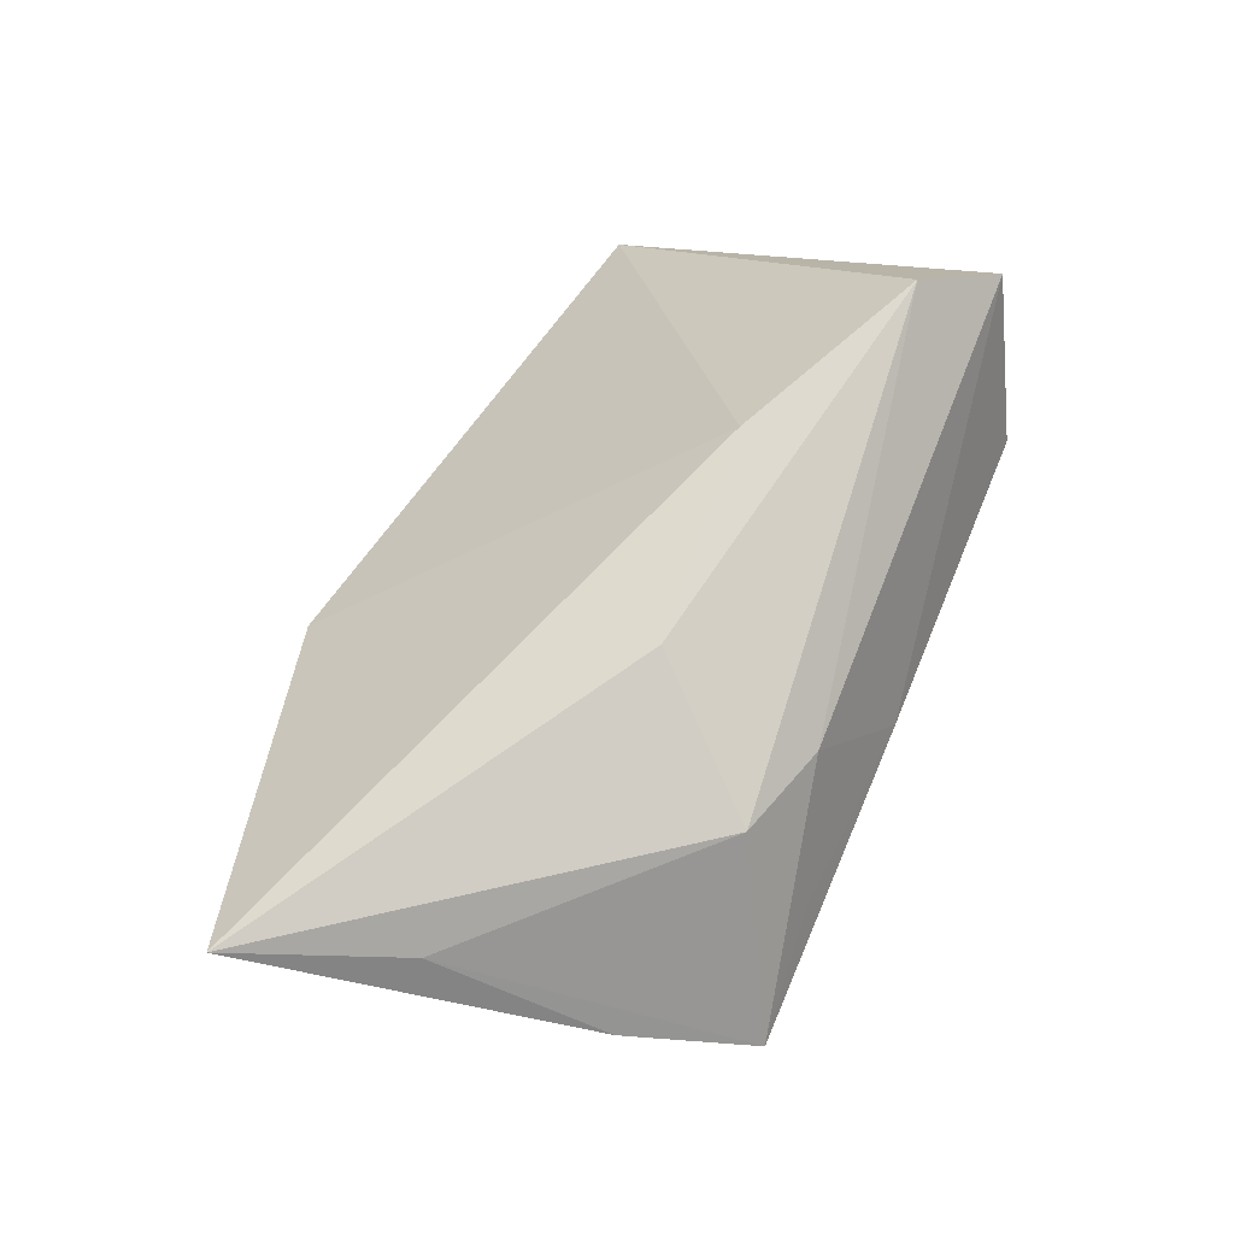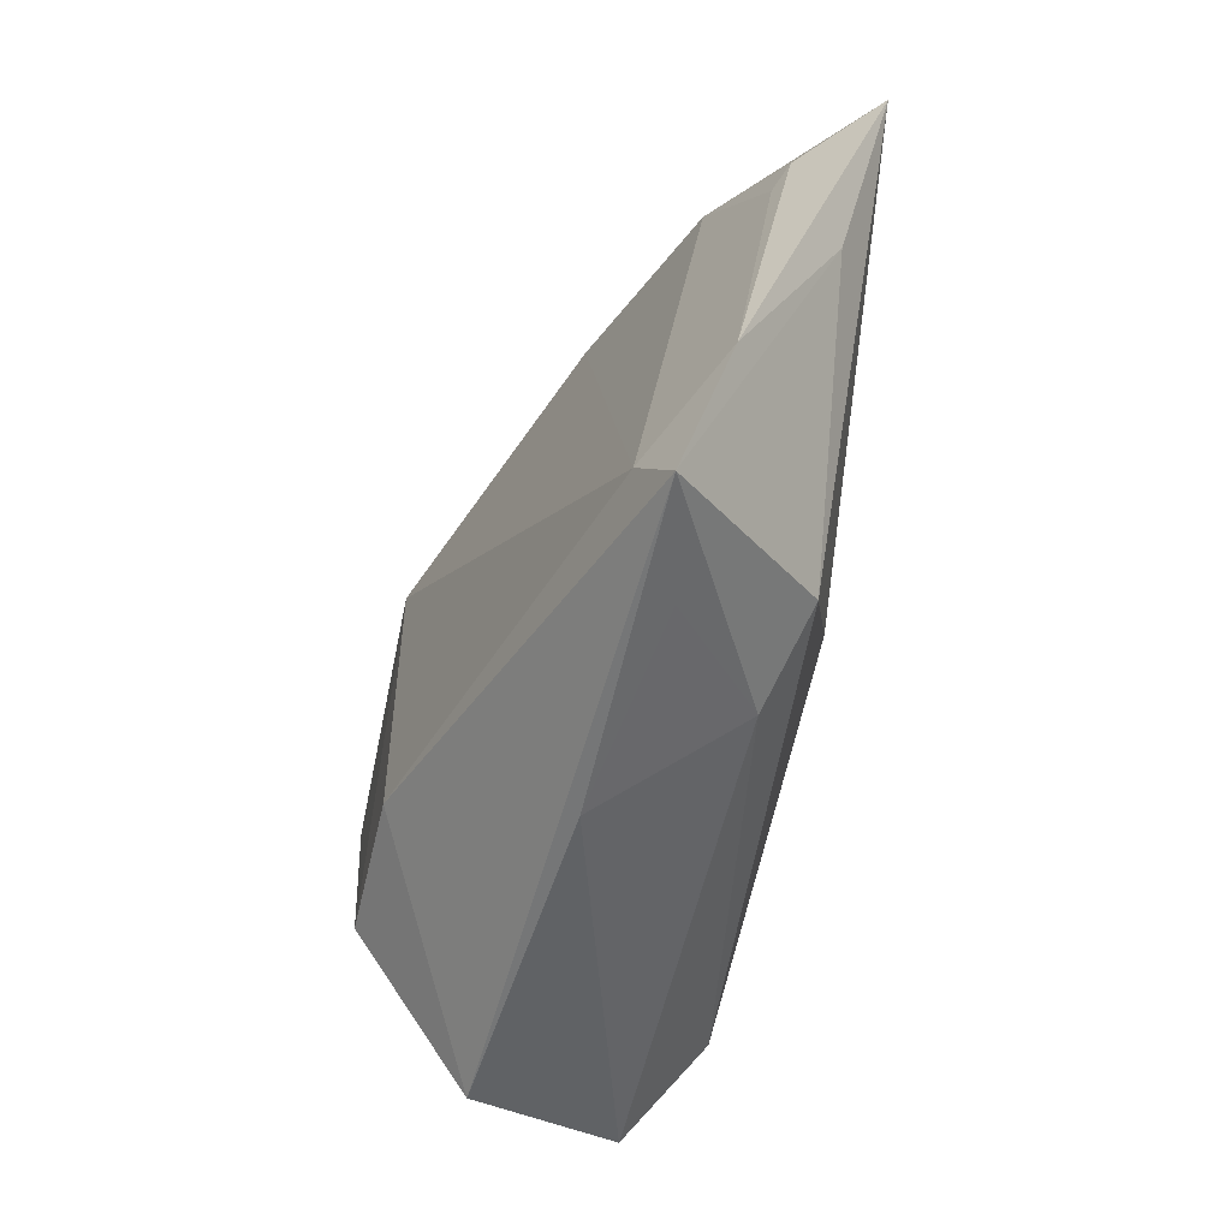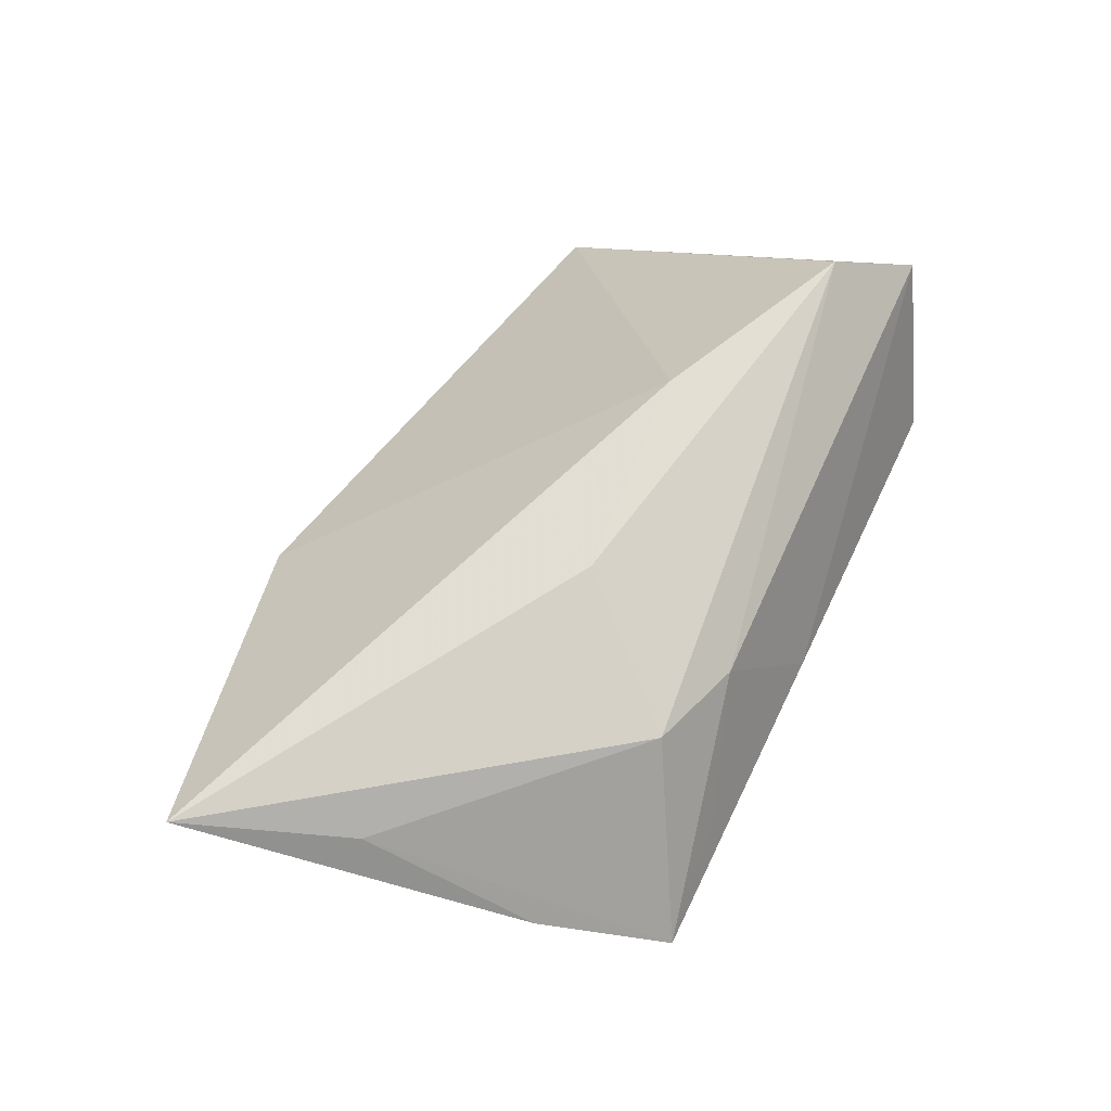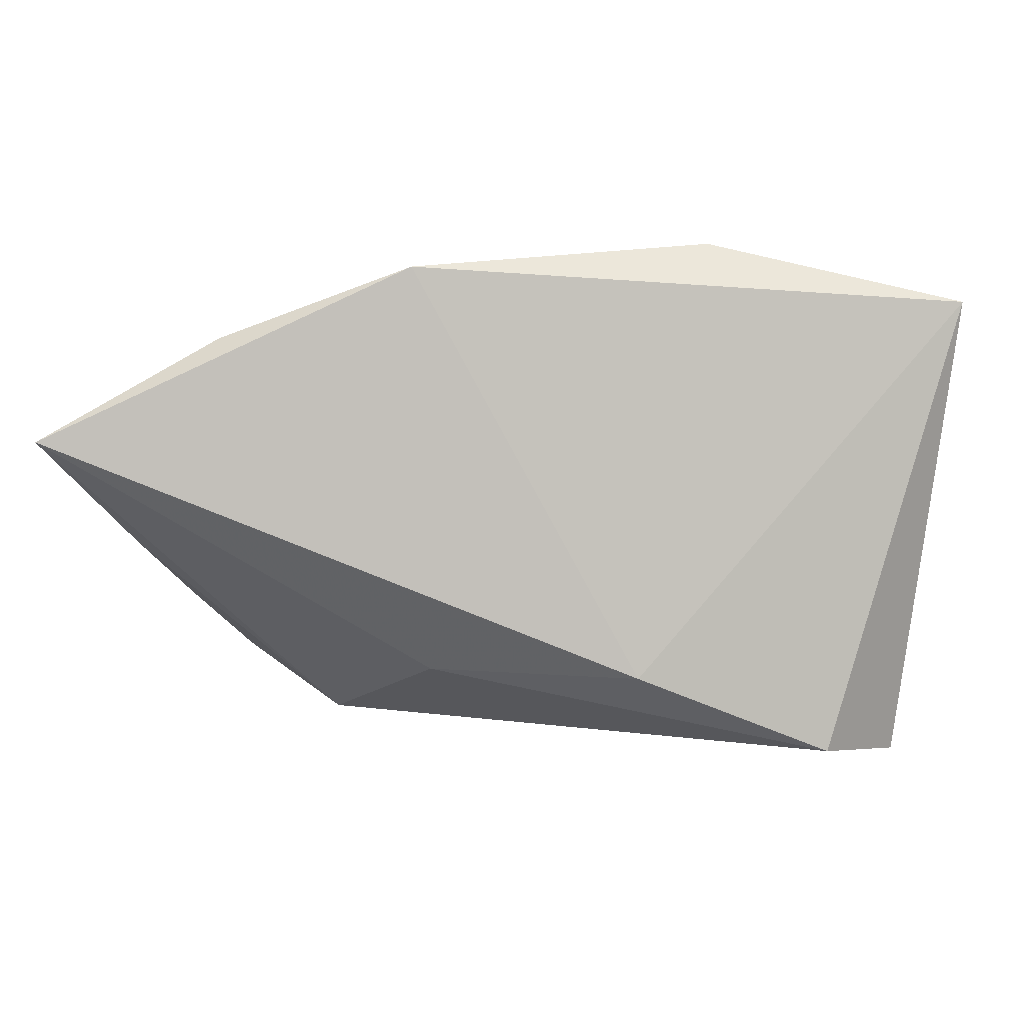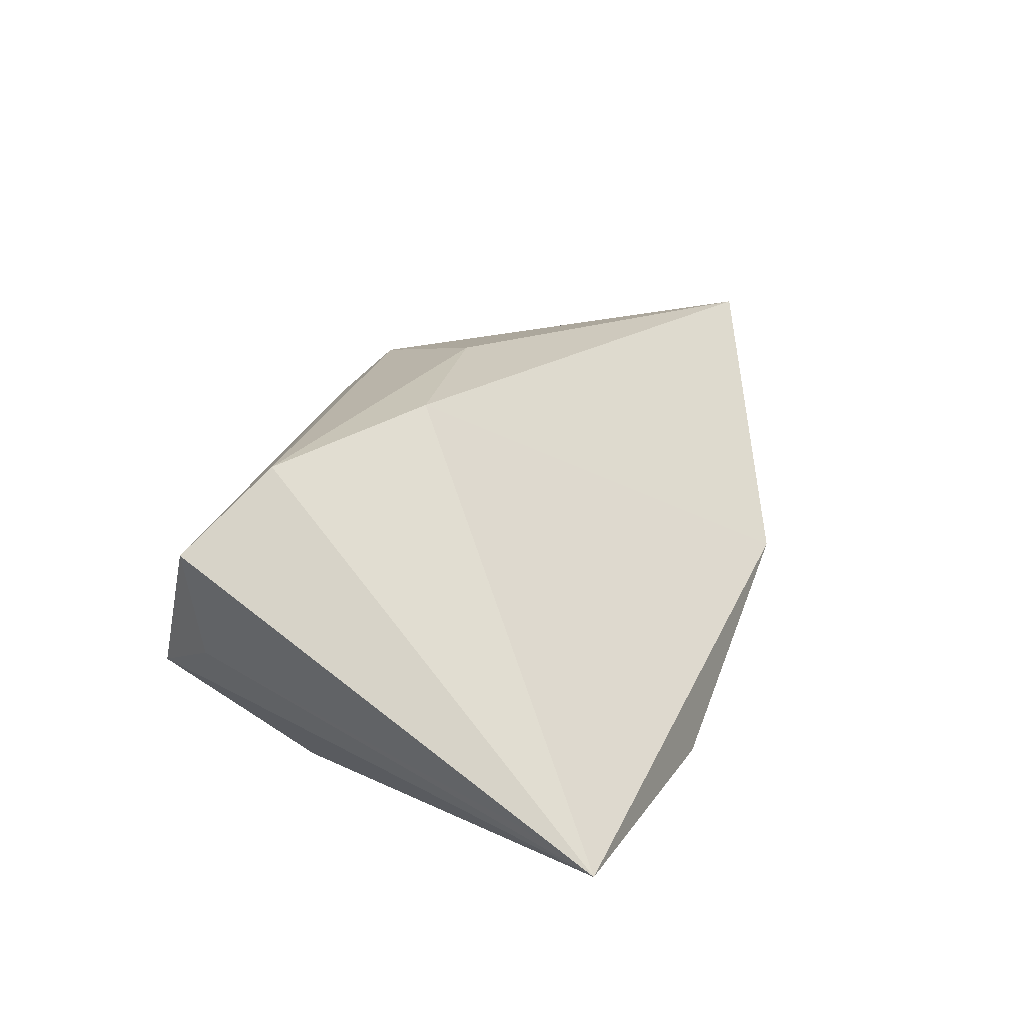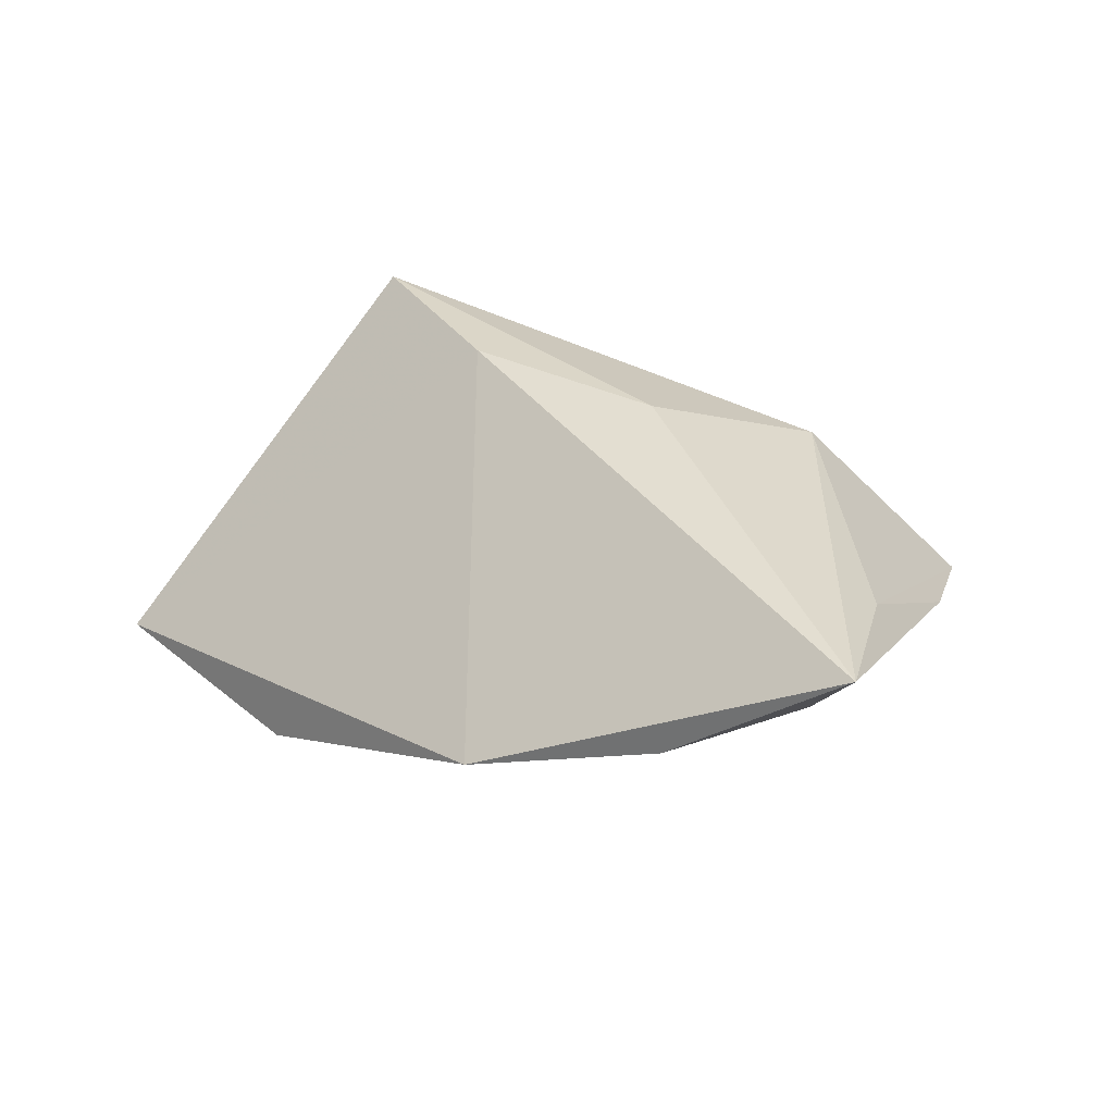
<metadata>
{"format":"obj","ext":"obj","renderer":"f3d","projection":"perspective","resolution":1024,"background":"white","views":[{"elev":69.4,"azim":-66.8,"up":"+Z"},{"elev":-56.2,"azim":-103.1,"up":"+Y"},{"elev":64.9,"azim":-64.2,"up":"+Z"},{"elev":44.4,"azim":6.3,"up":"+Y"},{"elev":22.1,"azim":104.1,"up":"+Z"},{"elev":31.4,"azim":-142.0,"up":"+Z"}]}
</metadata>
<code>
v 0.01706 0.03507 -0.02124
v -0.02869 -0.02011 0.01591
v 0.0499 0.01919 -0.01552
v -0.004685 -0.03026 -0.0028
v -0.03052 -0.02876 0.0006903
v 0.04326 -0.02163 -0.001215
v -0.06341 0.02687 0.01728
v -0.0557 0.02264 0.008287
v -0.04307 0.03279 0.002096
v 0.03015 -0.01316 -0.02124
v 0.03789 -0.01386 0.02184
v 0.01249 -0.002212 0.0222
v -0.01966 0.03959 -0.006371
v 0.03678 -0.02984 -0.006195
v -0.05357 0.01917 0.006528
v 0.0474 -0.02219 0.01338
v -0.01456 -0.004125 0.02171
v -0.05437 0.006585 0.01312
v -0.01625 -0.02374 0.0129
v -0.04019 -0.02162 -0.005693
v -0.04567 -0.03026 -0.003068
v -0.05194 -0.01468 0.00176
v 0.05095 0.02888 -0.02061
v 0.0115 -0.01364 -0.02124
f 11 16 23
f 23 10 1
f 23 16 3
f 14 10 23
f 16 11 19
f 24 1 10
f 24 14 21
f 10 14 24
f 6 3 16
f 16 14 6
f 23 3 6
f 6 14 23
f 7 17 12
f 12 17 11
f 12 11 23
f 5 19 21
f 11 17 2
f 2 19 11
f 2 17 7
f 21 19 2
f 7 9 8
f 20 24 21
f 1 24 20
f 23 1 13
f 1 20 13
f 13 20 9
f 13 9 7
f 13 12 23
f 7 12 13
f 21 14 4
f 4 5 21
f 4 14 16
f 16 19 4
f 19 5 4
f 18 2 7
f 21 2 18
f 9 20 22
f 22 20 21
f 7 8 22
f 22 18 7
f 21 18 22
f 15 8 9
f 9 22 15
f 15 22 8

</code>
